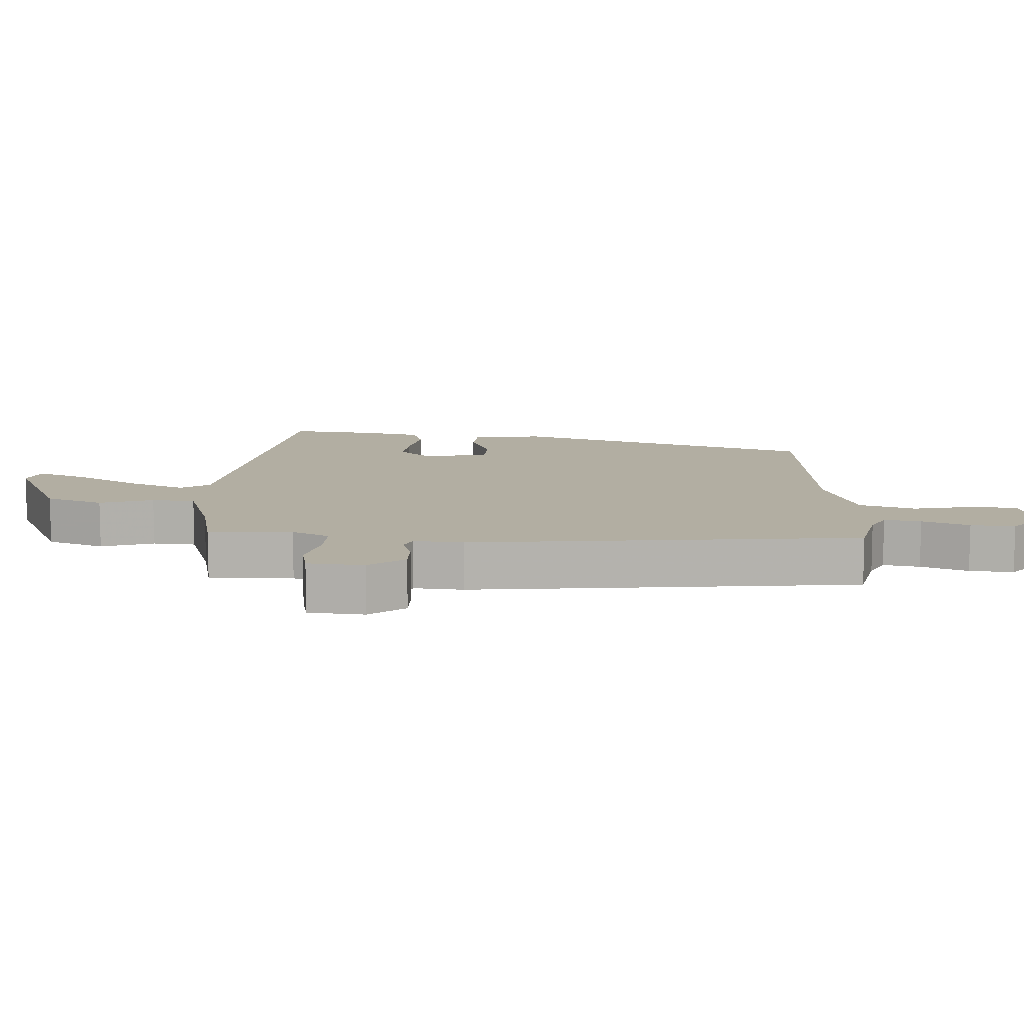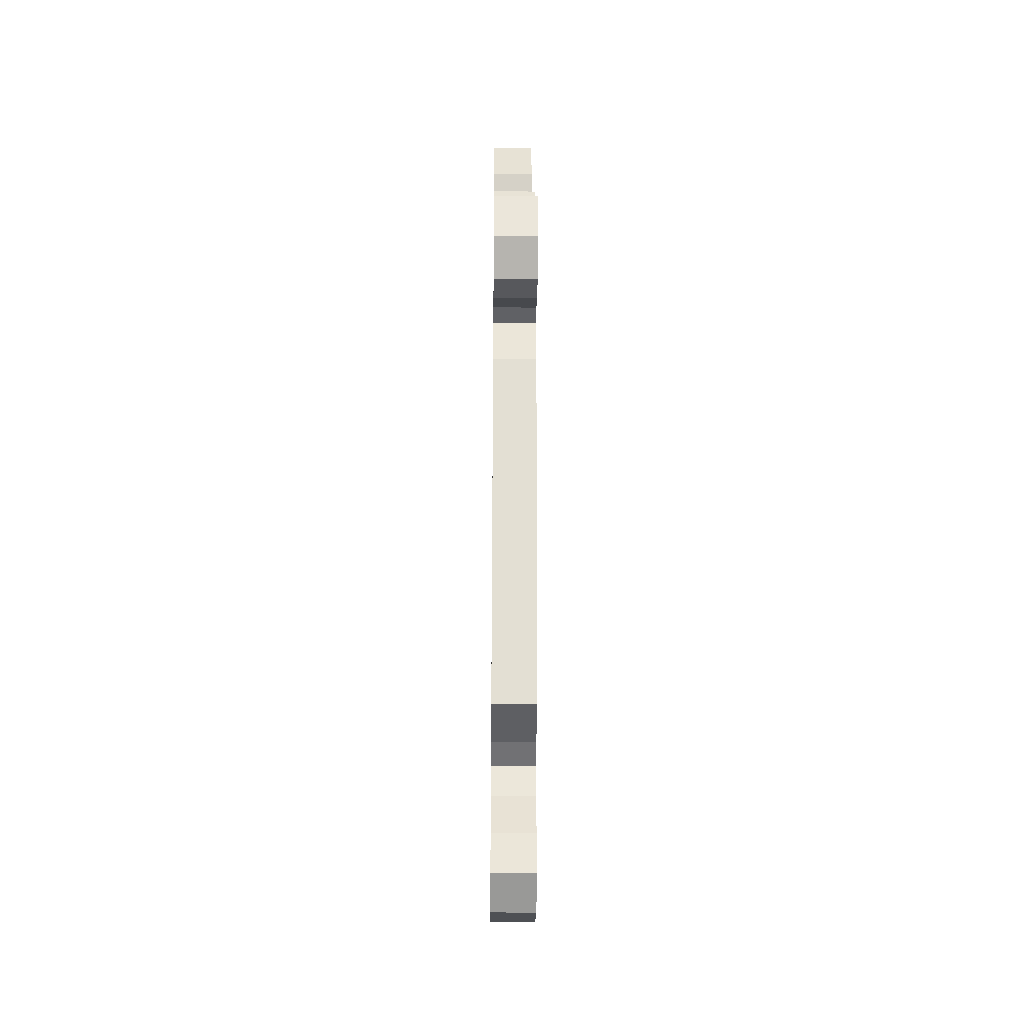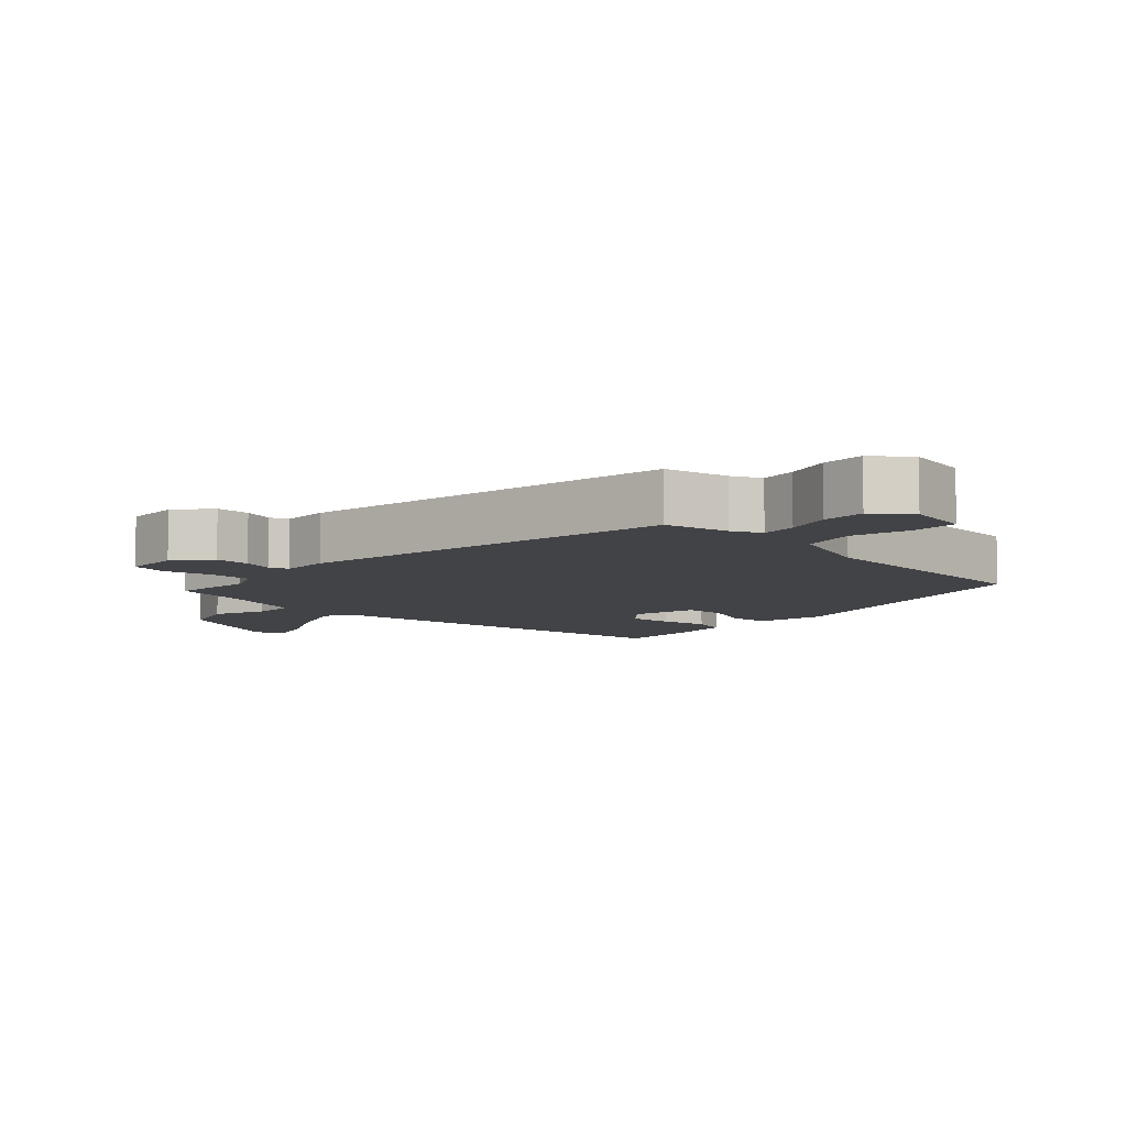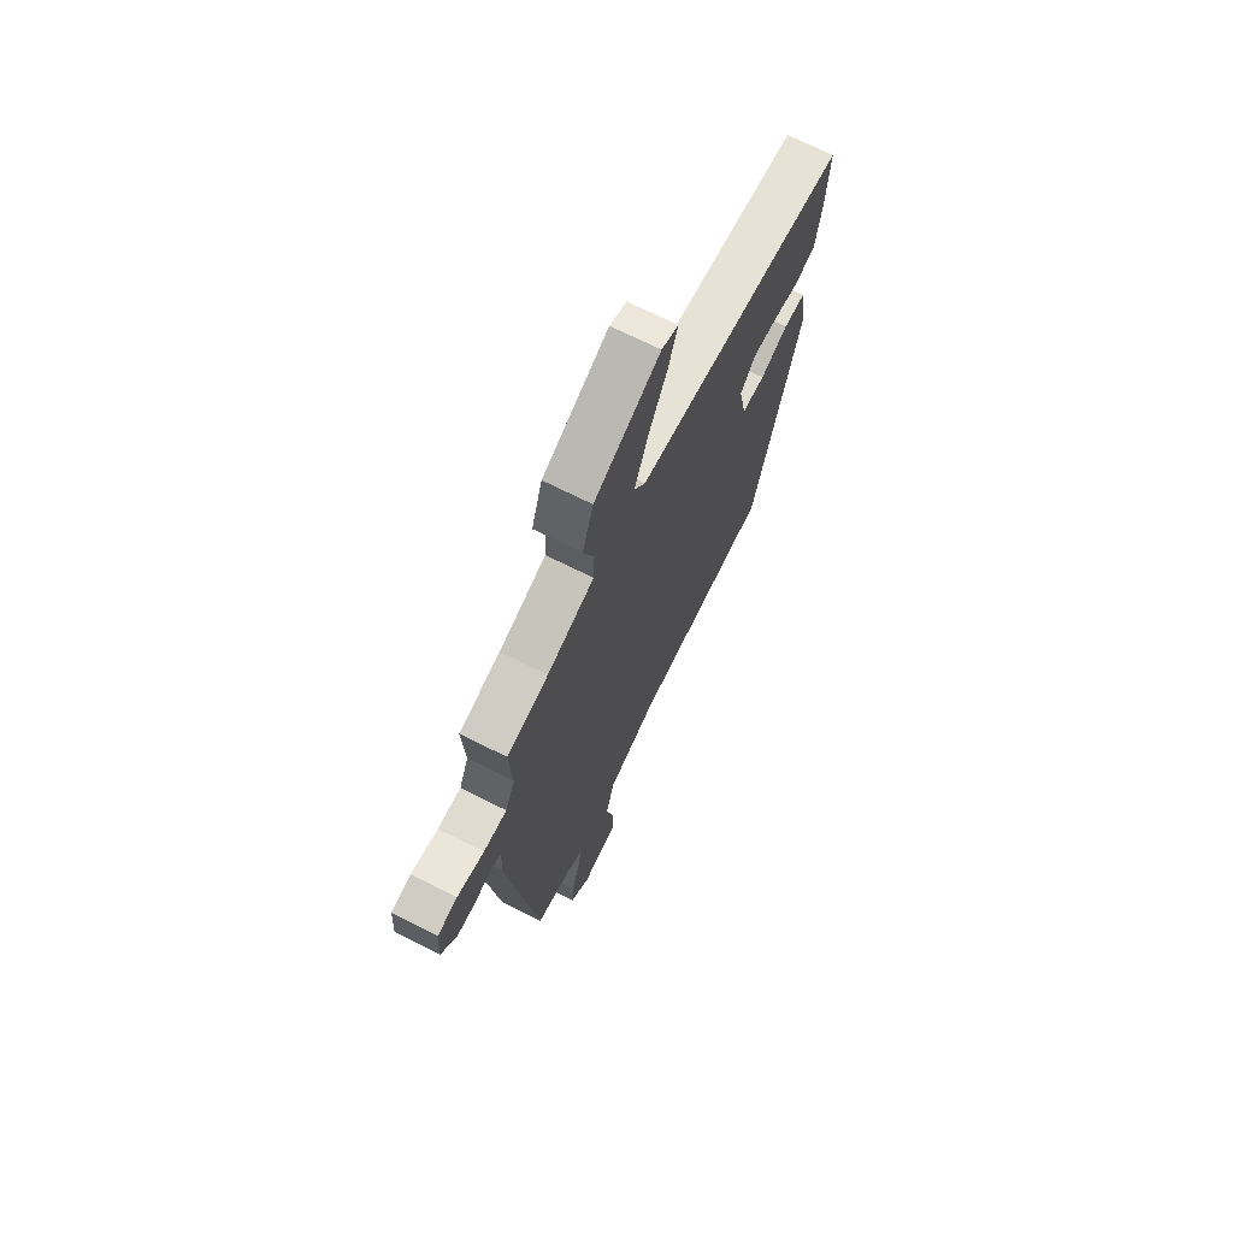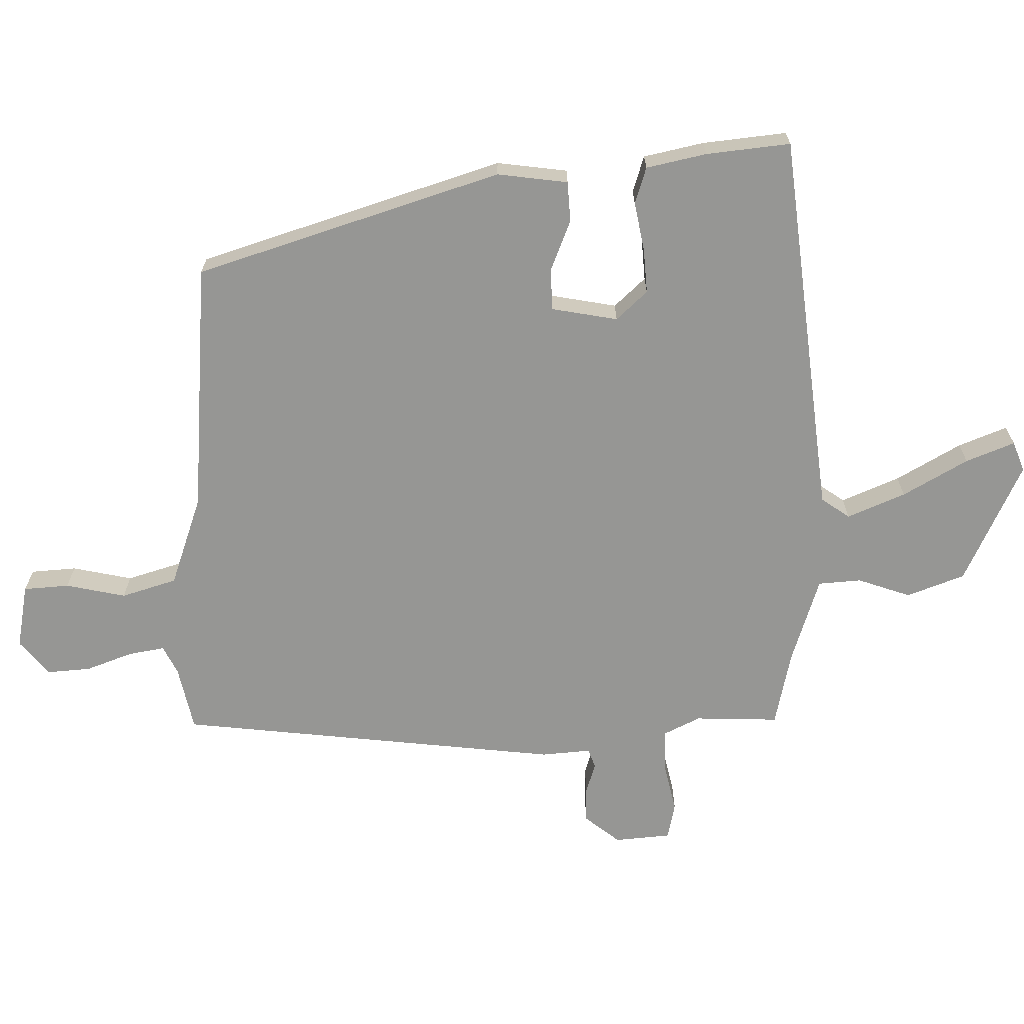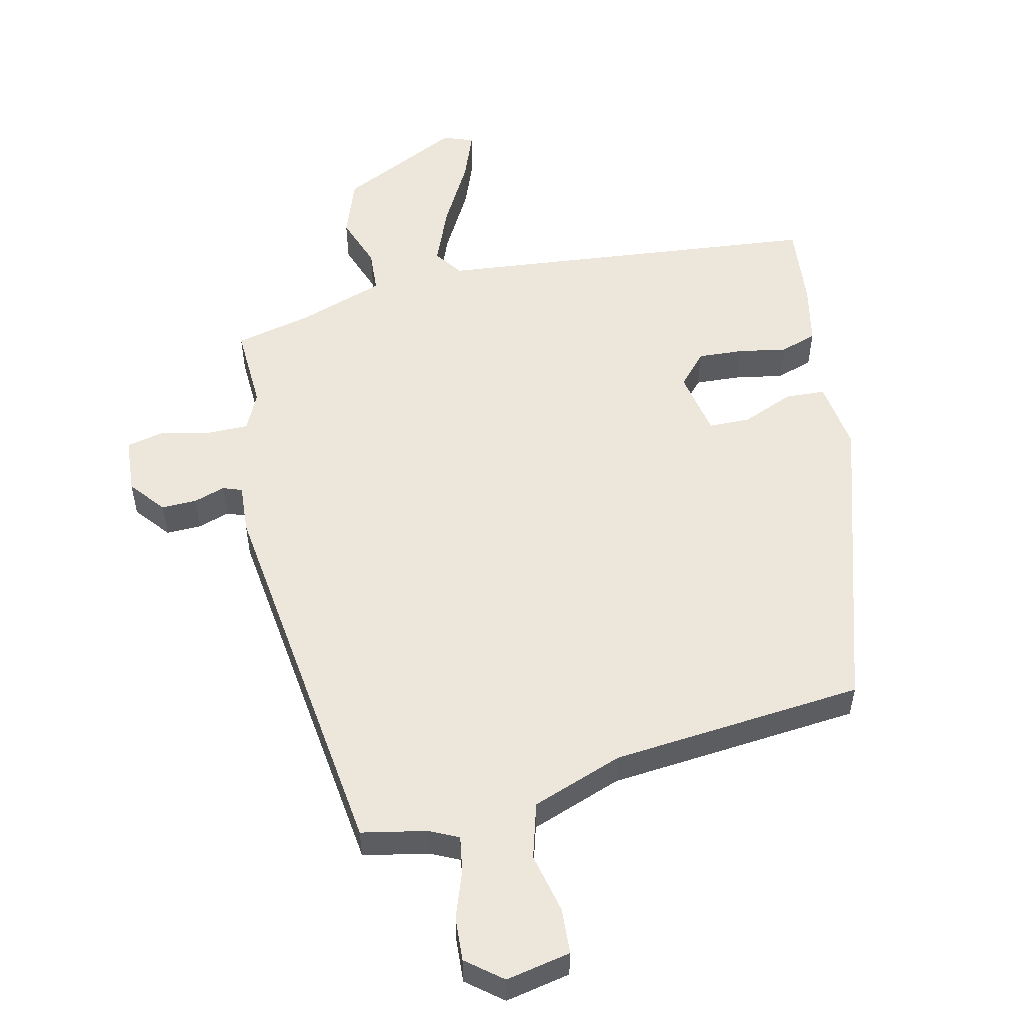
<metadata>
{"format":"obj","ext":"obj","renderer":"f3d","projection":"perspective","resolution":1024,"background":"white","views":[{"elev":10.7,"azim":94.8,"up":"+Y"},{"elev":-30.9,"azim":89.4,"up":"+Z"},{"elev":-7.5,"azim":136.7,"up":"+Y"},{"elev":69.1,"azim":116.9,"up":"+Z"},{"elev":-67.7,"azim":-87.4,"up":"+Y"},{"elev":54.0,"azim":168.0,"up":"+Y"}]}
</metadata>
<code>
v 0.441 0.07 -0.525
v 0.343 0.07 -0.543
v 0.299 0.07 -0.563
v 0.307 0.07 -0.618
v 0.331 0.07 -0.689
v 0.334 0.07 -0.755
v 0.28 0.07 -0.797
v 0.183 0.07 -0.776
v 0.18 0.07 -0.707
v 0.202 0.07 -0.617
v 0.179 0.07 -0.533
v 0.043 0.07 -0.481
v -0.337 0.07 -0.44
v -0.47 0.07 0.023
v -0.453 0.07 0.129
v -0.392 0.07 0.131
v -0.316 0.07 0.098
v -0.253 0.07 0.098
v -0.232 0.07 0.197
v -0.274 0.07 0.245
v -0.342 0.07 0.242
v -0.415 0.07 0.23
v -0.47 0.07 0.249
v -0.487 0.07 0.34
v -0.497 0.07 0.467
v 0.085 0.07 0.517
v 0.116 0.07 0.559
v 0.082 0.07 0.647
v 0.029 0.07 0.746
v 0.002 0.07 0.82
v 0.048 0.07 0.836
v 0.229 0.07 0.745
v 0.259 0.07 0.657
v 0.229 0.07 0.578
v 0.232 0.07 0.513
v 0.362 0.07 0.467
v 0.476 0.07 0.439
v 0.468 0.07 0.313
v 0.494 0.07 0.256
v 0.558 0.07 0.255
v 0.633 0.07 0.27
v 0.688 0.07 0.257
v 0.693 0.07 0.172
v 0.649 0.07 0.12
v 0.596 0.07 0.122
v 0.549 0.07 0.138
v 0.52 0.07 0.128
v 0.524 0.07 0.054
v 0.441 0 -0.525
v 0.343 0 -0.543
v 0.299 0 -0.563
v 0.307 0 -0.618
v 0.331 0 -0.689
v 0.334 0 -0.755
v 0.28 0 -0.797
v 0.183 0 -0.776
v 0.18 0 -0.707
v 0.202 0 -0.617
v 0.179 0 -0.533
v 0.043 0 -0.481
v -0.337 0 -0.44
v -0.47 0 0.023
v -0.453 0 0.129
v -0.392 0 0.131
v -0.316 0 0.098
v -0.253 0 0.098
v -0.232 0 0.197
v -0.274 0 0.245
v -0.342 0 0.242
v -0.415 0 0.23
v -0.47 0 0.249
v -0.487 0 0.34
v -0.497 0 0.467
v 0.085 0 0.517
v 0.116 0 0.559
v 0.082 0 0.647
v 0.029 0 0.746
v 0.002 0 0.82
v 0.048 0 0.836
v 0.229 0 0.745
v 0.259 0 0.657
v 0.229 0 0.578
v 0.232 0 0.513
v 0.362 0 0.467
v 0.476 0 0.439
v 0.468 0 0.313
v 0.494 0 0.256
v 0.558 0 0.255
v 0.633 0 0.27
v 0.688 0 0.257
v 0.693 0 0.172
v 0.649 0 0.12
v 0.596 0 0.122
v 0.549 0 0.138
v 0.52 0 0.128
v 0.524 0 0.054
f 47 48 1 2
f 43 44 45 46
f 41 42 43 46
f 40 41 46 47
f 39 40 47
f 38 39 47 2
f 36 37 38 2
f 31 32 33 34
f 31 34 35
f 28 29 30 31
f 27 28 31 35
f 26 27 35
f 21 22 23 24
f 20 21 24 25
f 14 15 16 17
f 12 13 14 17
f 11 12 17 18
f 7 8 9 10
f 7 10 11
f 4 5 6 7
f 3 4 7 11
f 20 25 26 35
f 19 20 35 36
f 11 18 19 36
f 2 3 11 36
f 50 49 96 95
f 94 93 92 91
f 94 91 90 89
f 95 94 89 88
f 95 88 87
f 50 95 87 86
f 50 86 85 84
f 82 81 80 79
f 83 82 79
f 79 78 77 76
f 83 79 76 75
f 83 75 74
f 72 71 70 69
f 73 72 69 68
f 65 64 63 62
f 65 62 61 60
f 66 65 60 59
f 58 57 56 55
f 59 58 55
f 55 54 53 52
f 59 55 52 51
f 83 74 73 68
f 84 83 68 67
f 84 67 66 59
f 84 59 51 50
f 1 49 50 2
f 2 50 51 3
f 3 51 52 4
f 4 52 53 5
f 5 53 54 6
f 6 54 55 7
f 7 55 56 8
f 8 56 57 9
f 9 57 58 10
f 10 58 59 11
f 11 59 60 12
f 12 60 61 13
f 13 61 62 14
f 14 62 63 15
f 15 63 64 16
f 16 64 65 17
f 17 65 66 18
f 18 66 67 19
f 19 67 68 20
f 20 68 69 21
f 21 69 70 22
f 22 70 71 23
f 23 71 72 24
f 24 72 73 25
f 25 73 74 26
f 26 74 75 27
f 27 75 76 28
f 28 76 77 29
f 29 77 78 30
f 30 78 79 31
f 31 79 80 32
f 32 80 81 33
f 33 81 82 34
f 34 82 83 35
f 35 83 84 36
f 36 84 85 37
f 37 85 86 38
f 38 86 87 39
f 39 87 88 40
f 40 88 89 41
f 41 89 90 42
f 42 90 91 43
f 43 91 92 44
f 44 92 93 45
f 45 93 94 46
f 46 94 95 47
f 47 95 96 48
f 48 96 49 1

</code>
